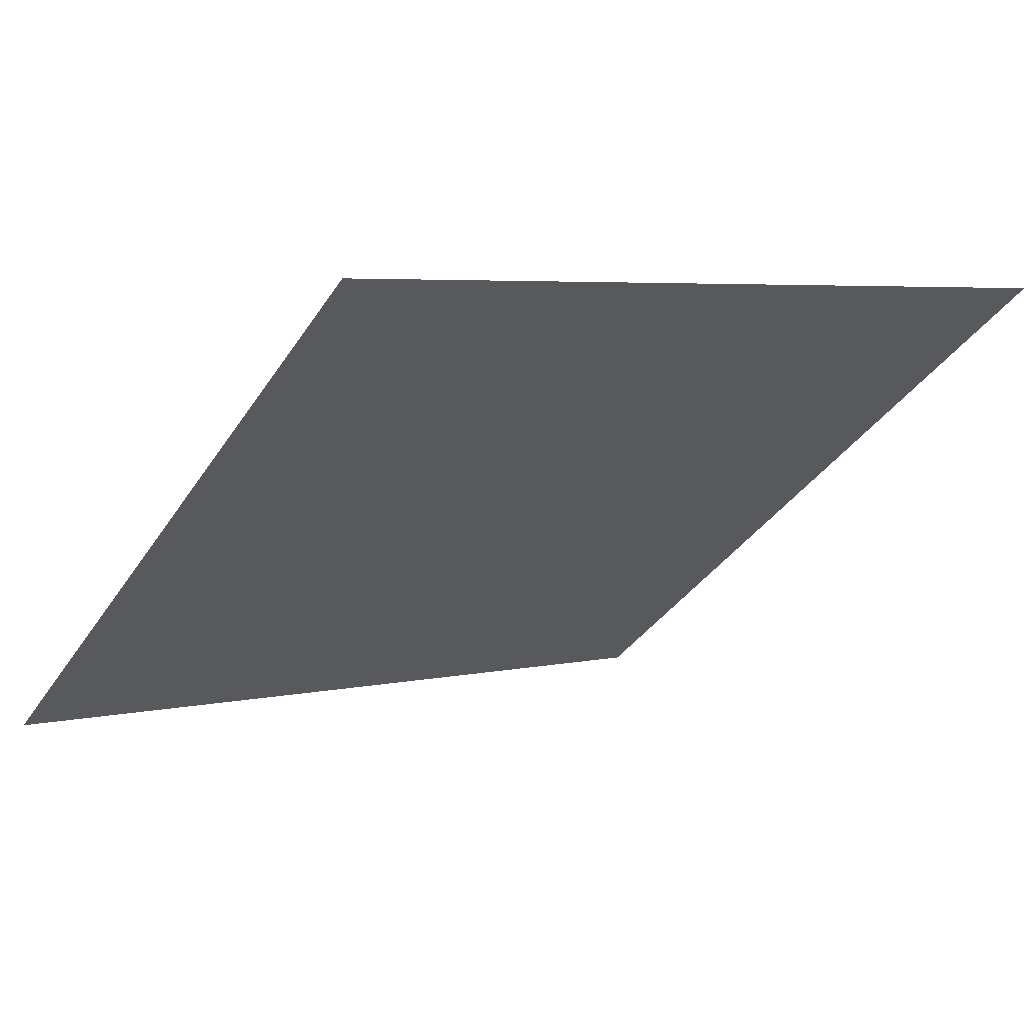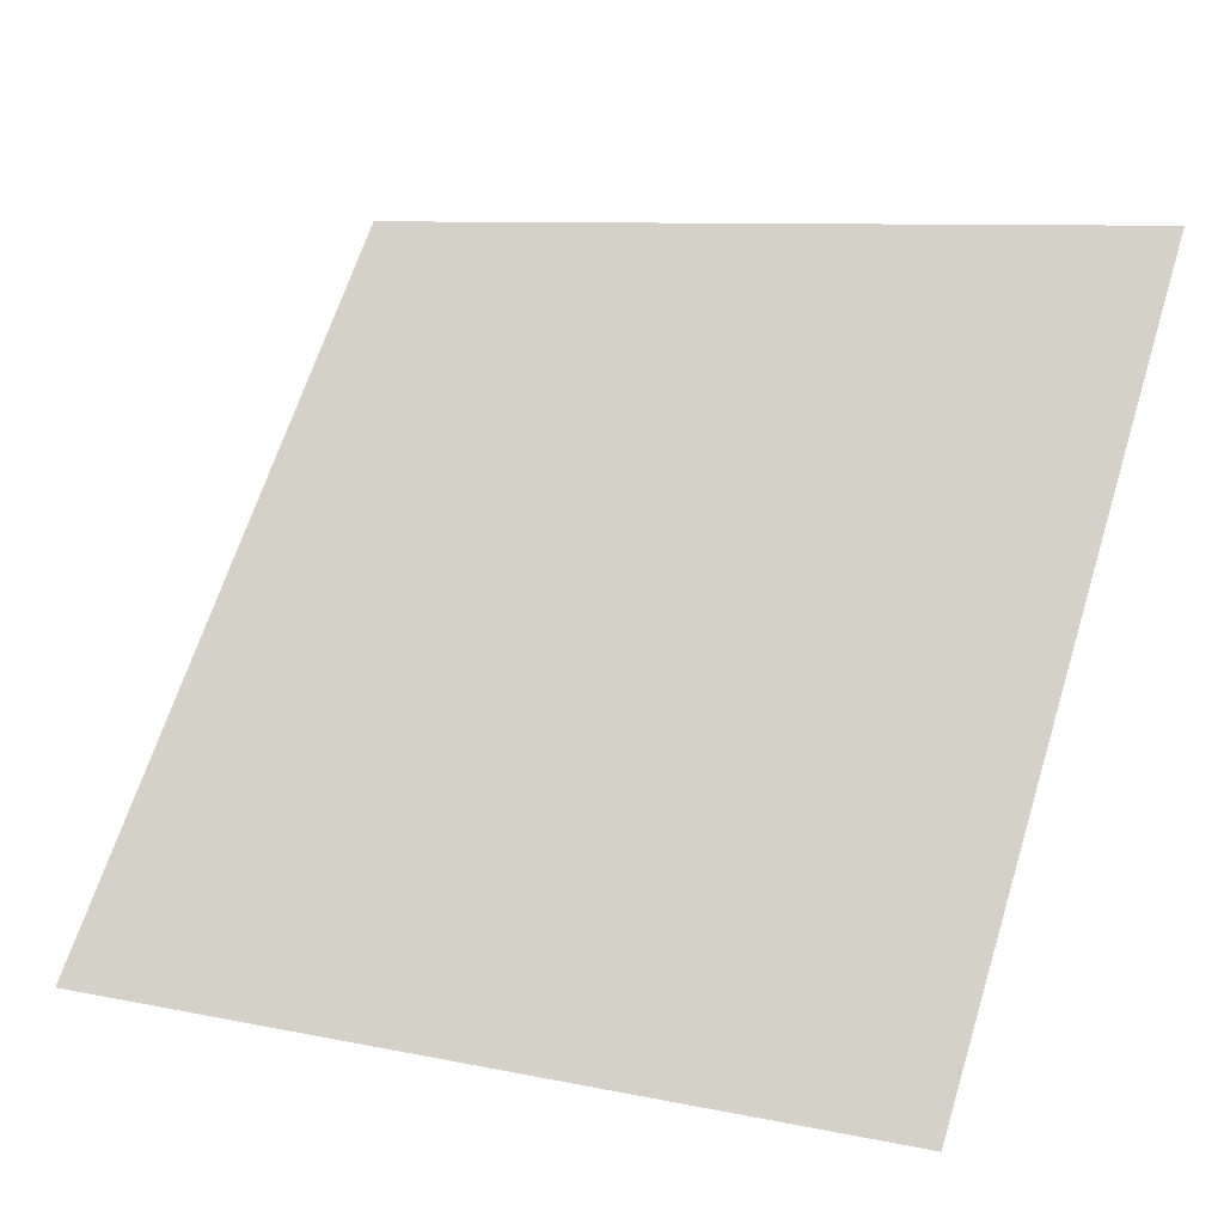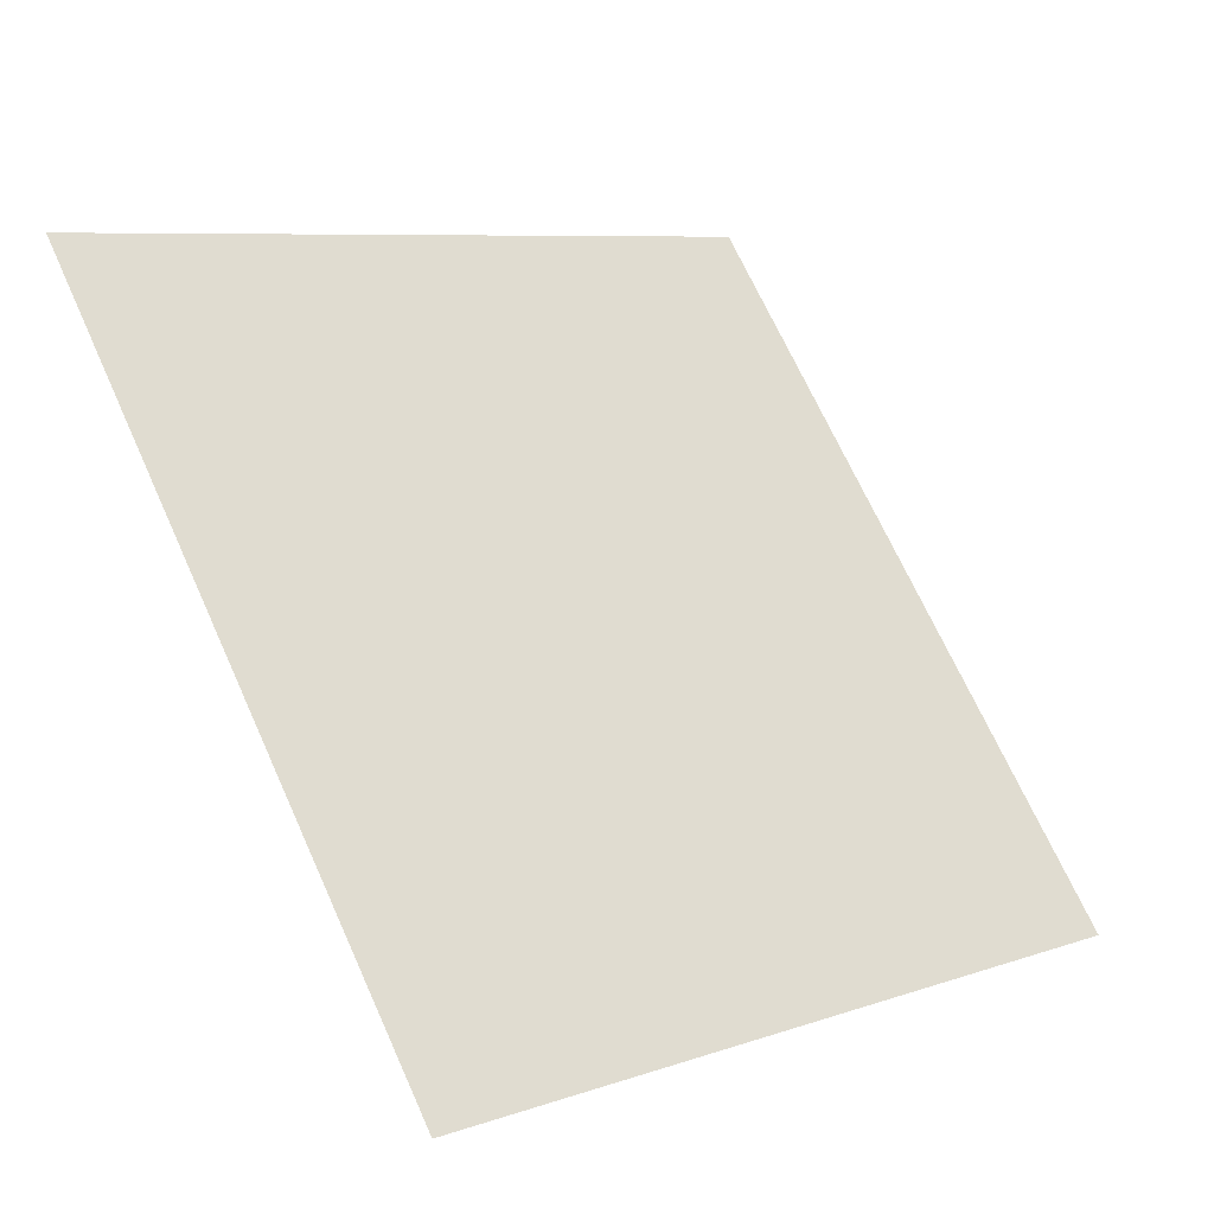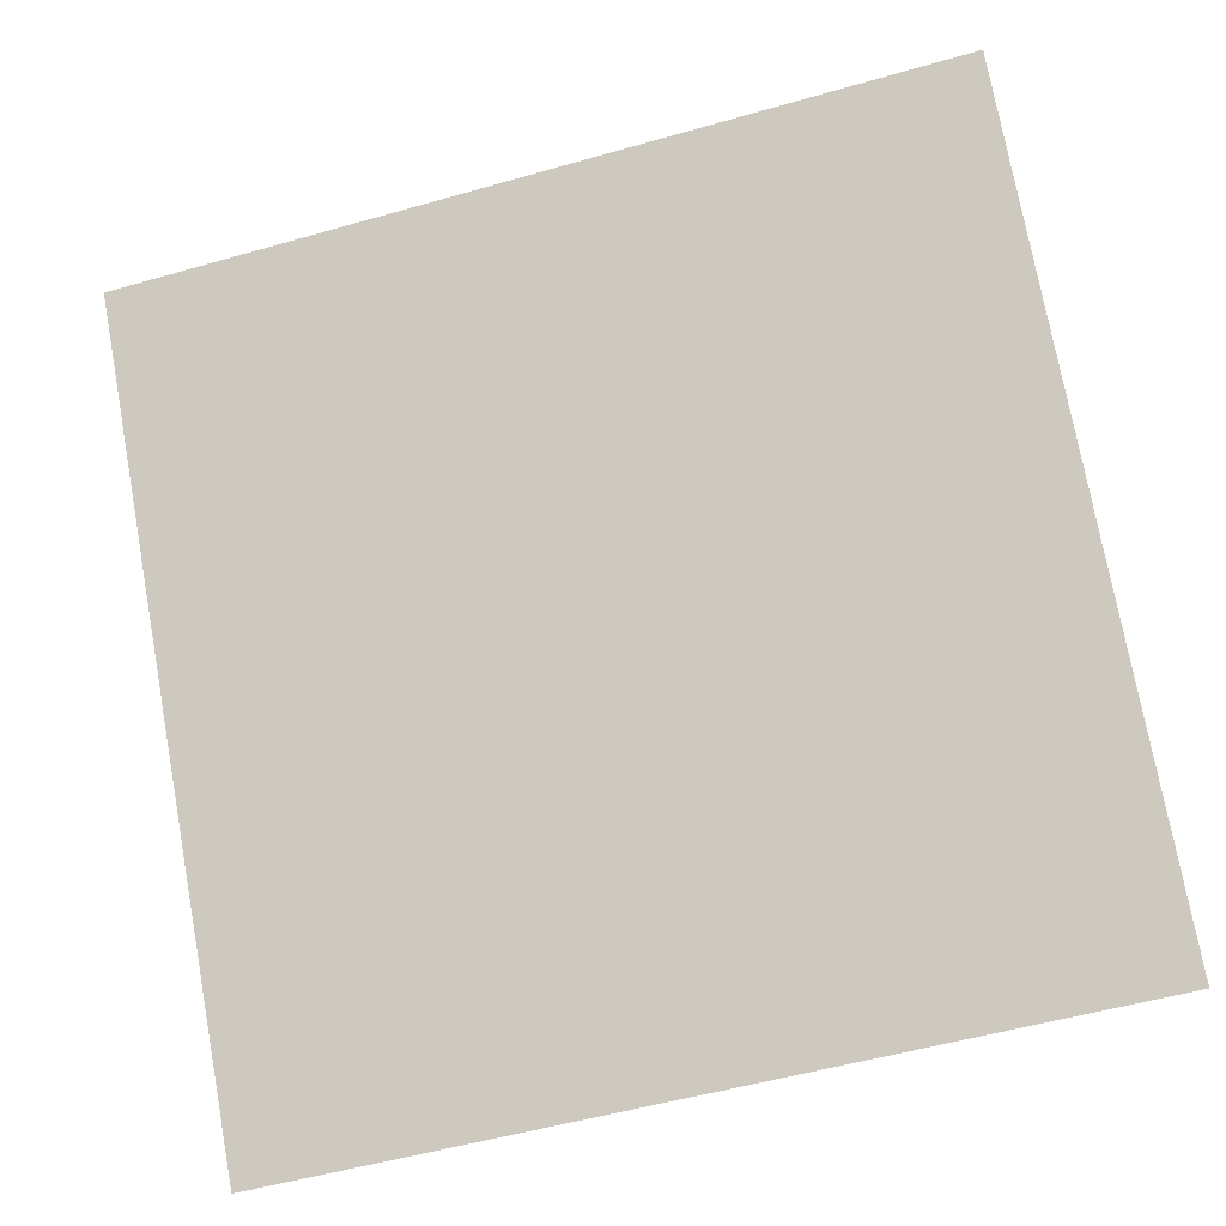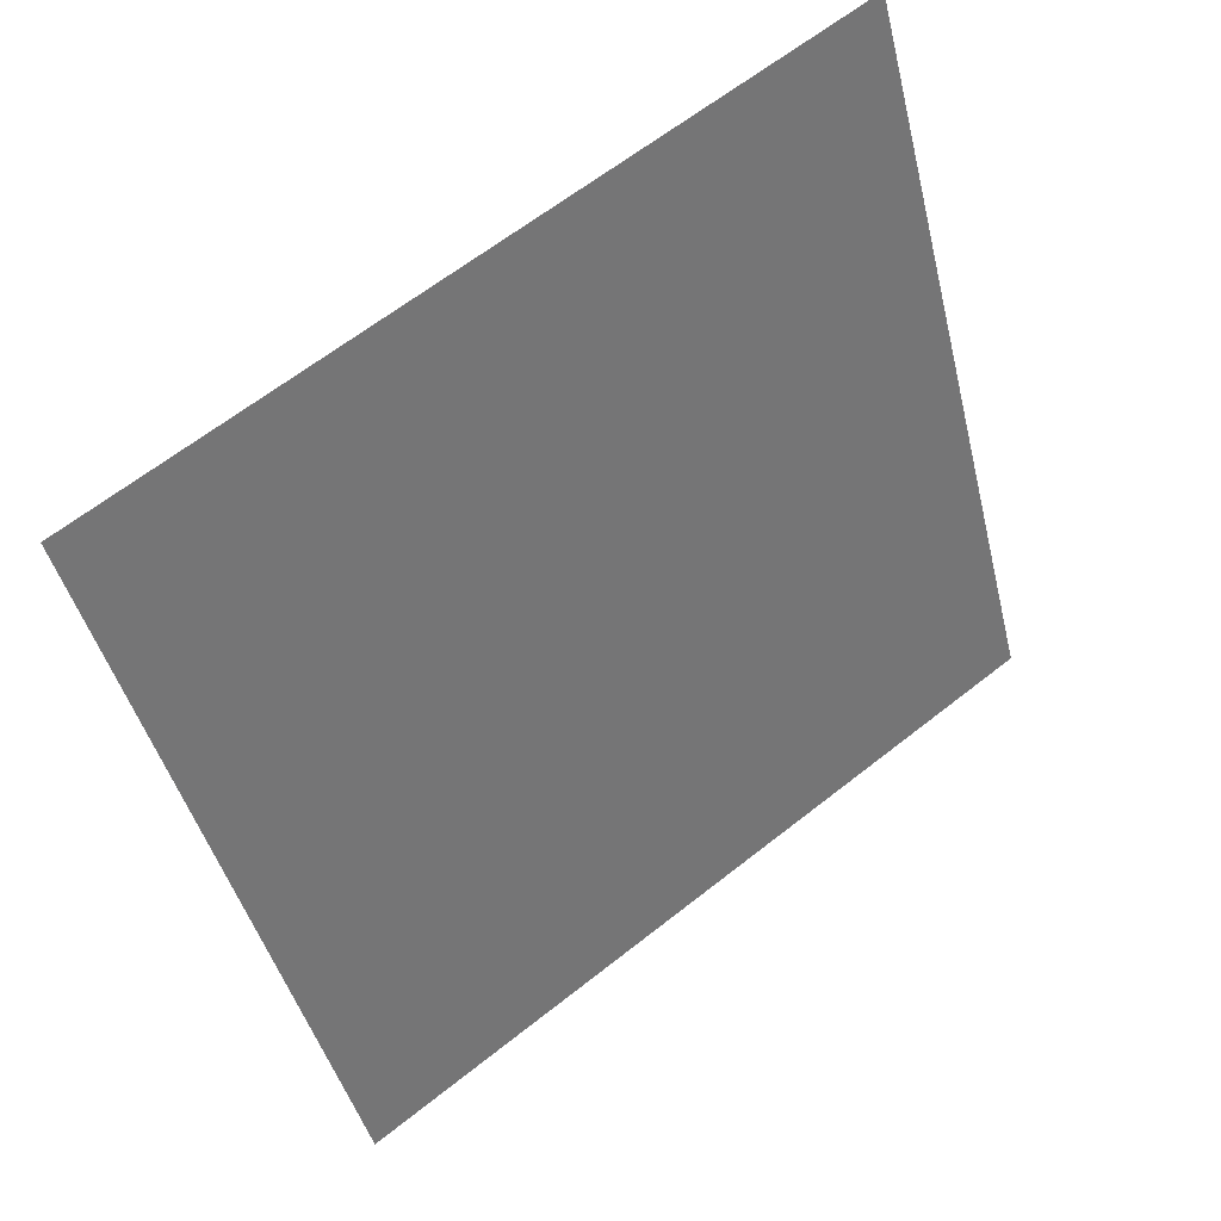
<metadata>
{"format":"obj","ext":"obj","renderer":"f3d","projection":"perspective","resolution":1024,"background":"white","views":[{"elev":7.3,"azim":-35.2,"up":"+Y"},{"elev":7.7,"azim":28.1,"up":"+Z"},{"elev":68.2,"azim":66.1,"up":"+Y"},{"elev":-51.0,"azim":-164.3,"up":"+Z"},{"elev":-43.0,"azim":-75.9,"up":"+Y"}]}
</metadata>
<code>
v -0.1705 1.002 0.7926
v -0.1771 1.003 0.7926
v -0.177 1.006 0.7979
v -0.1704 1.006 0.7978
f 4 3 2 1

</code>
